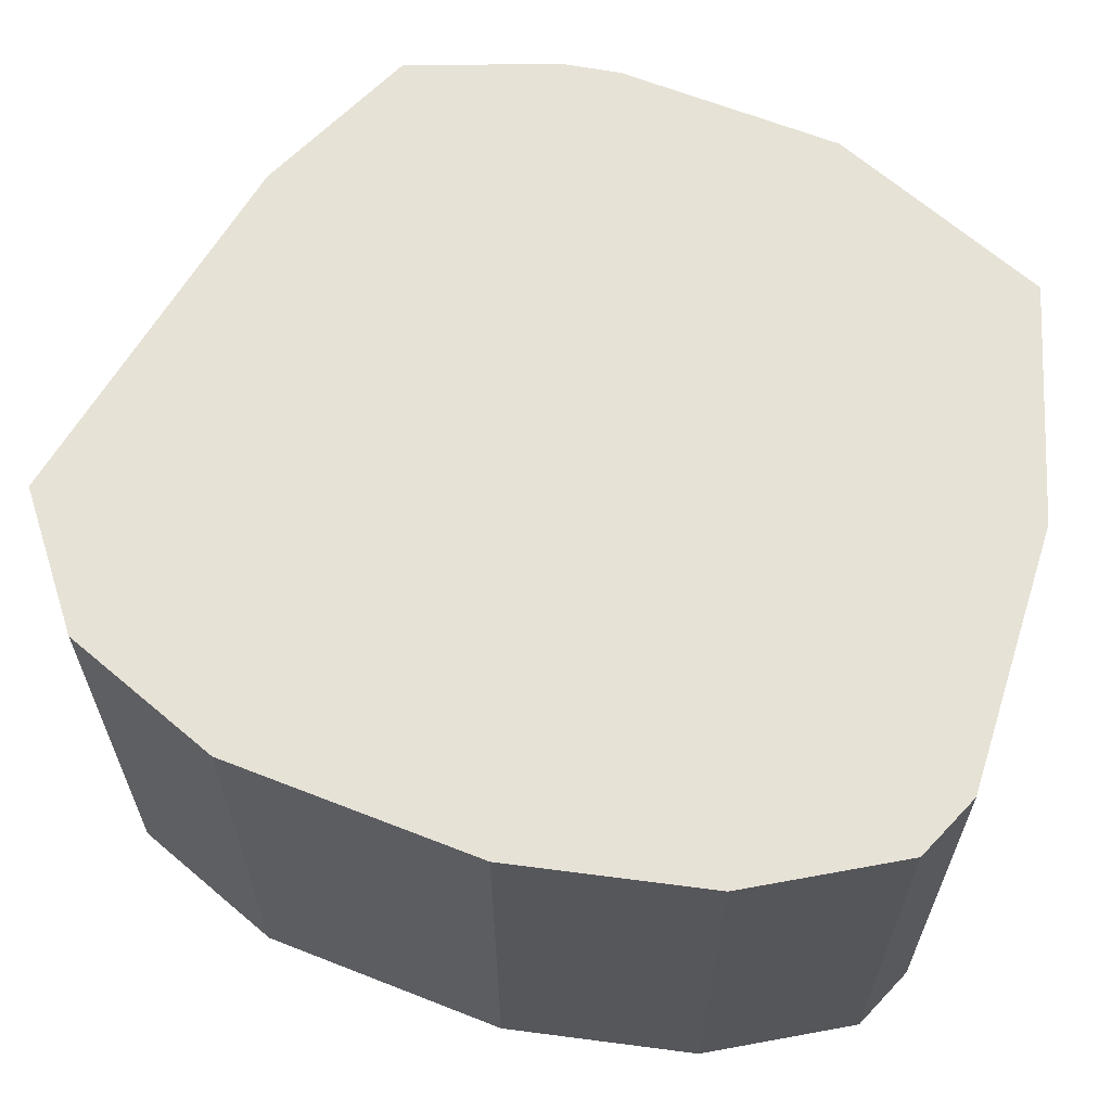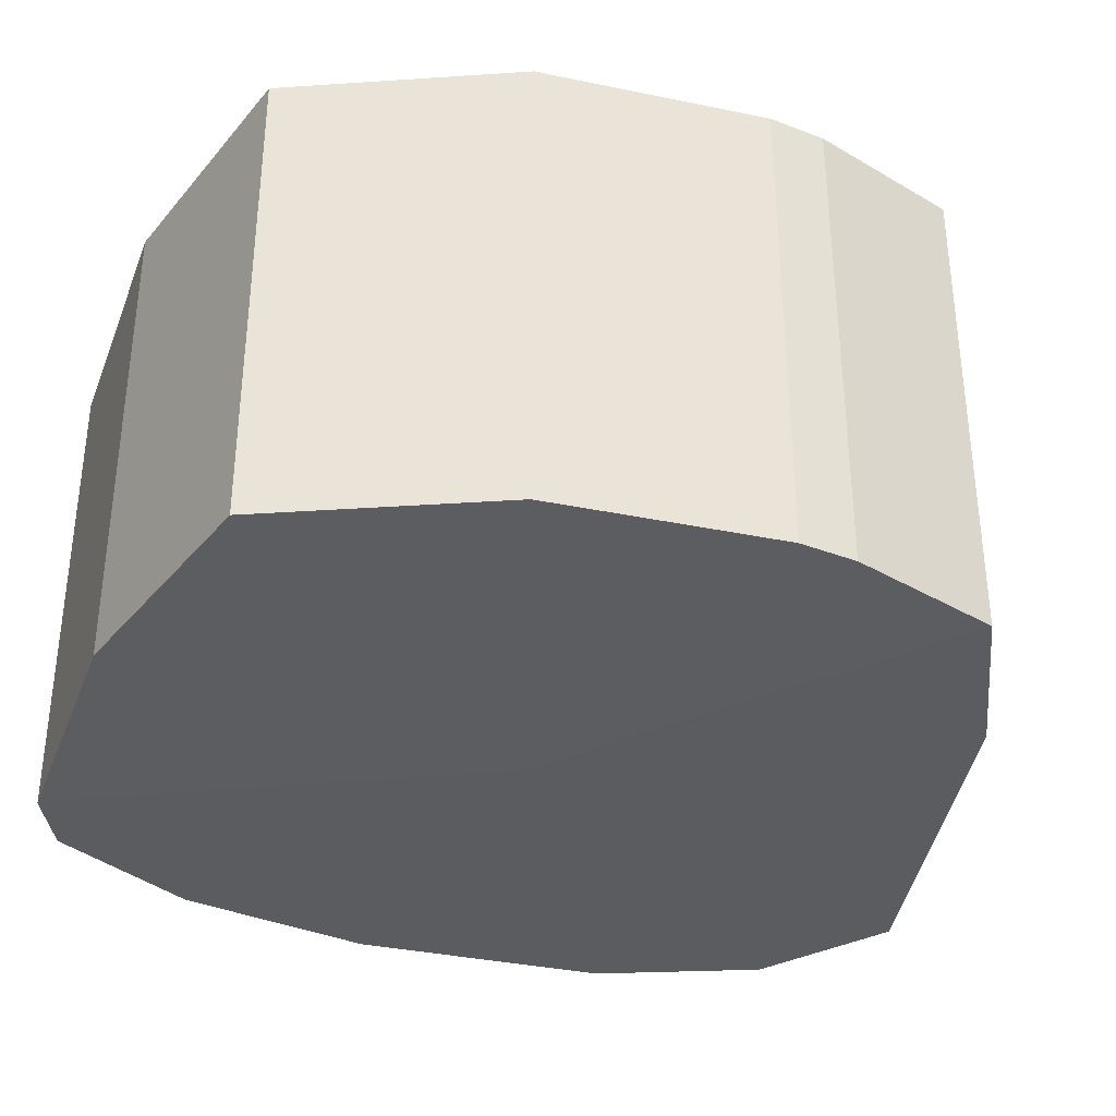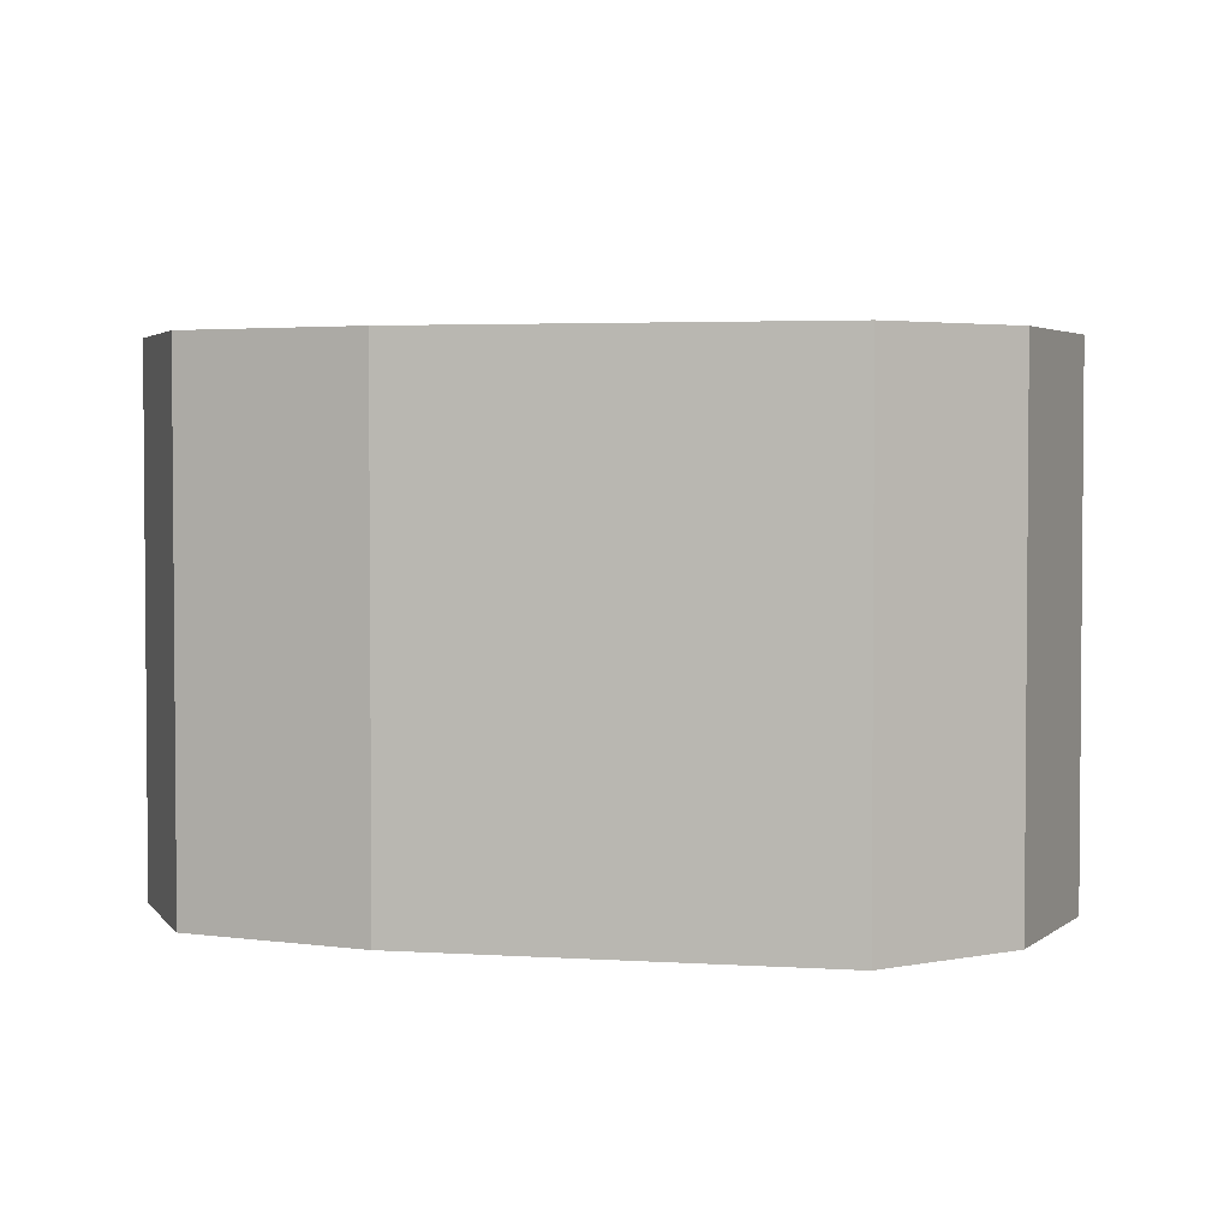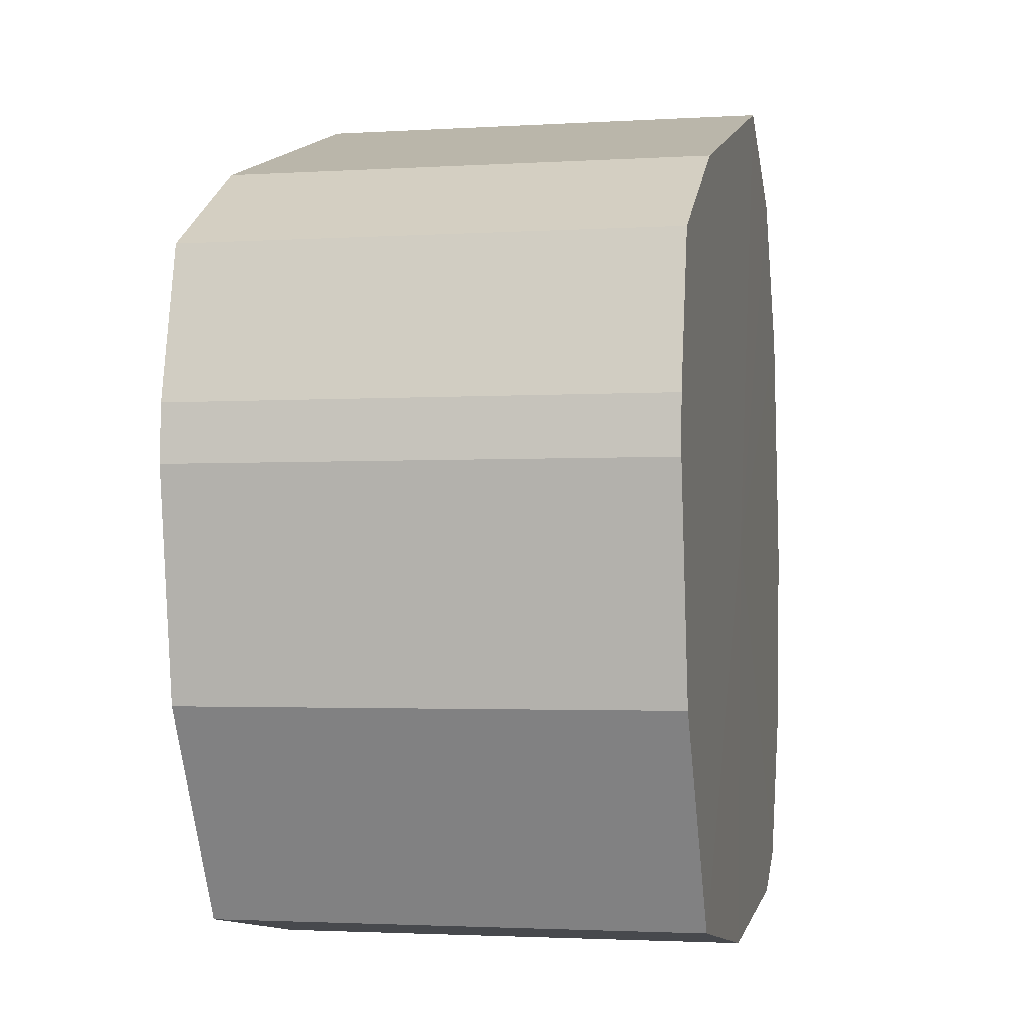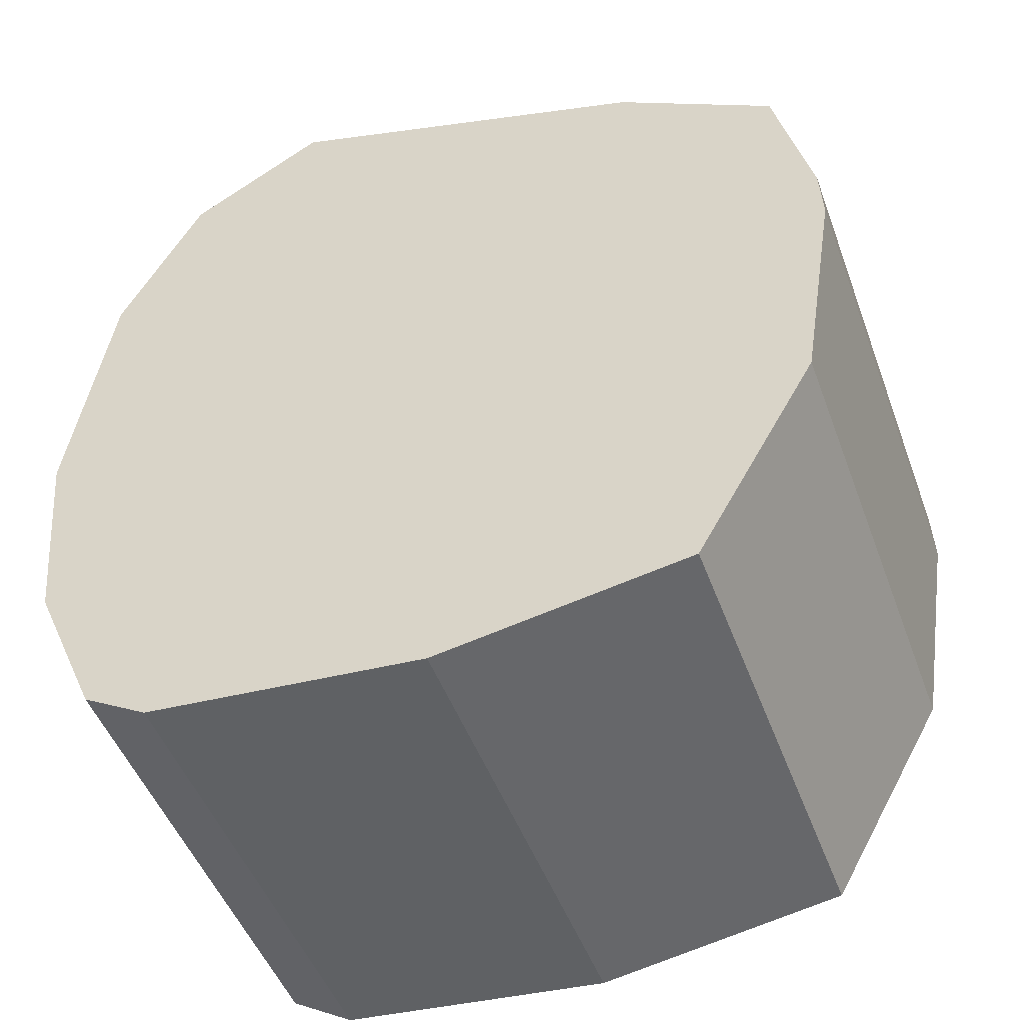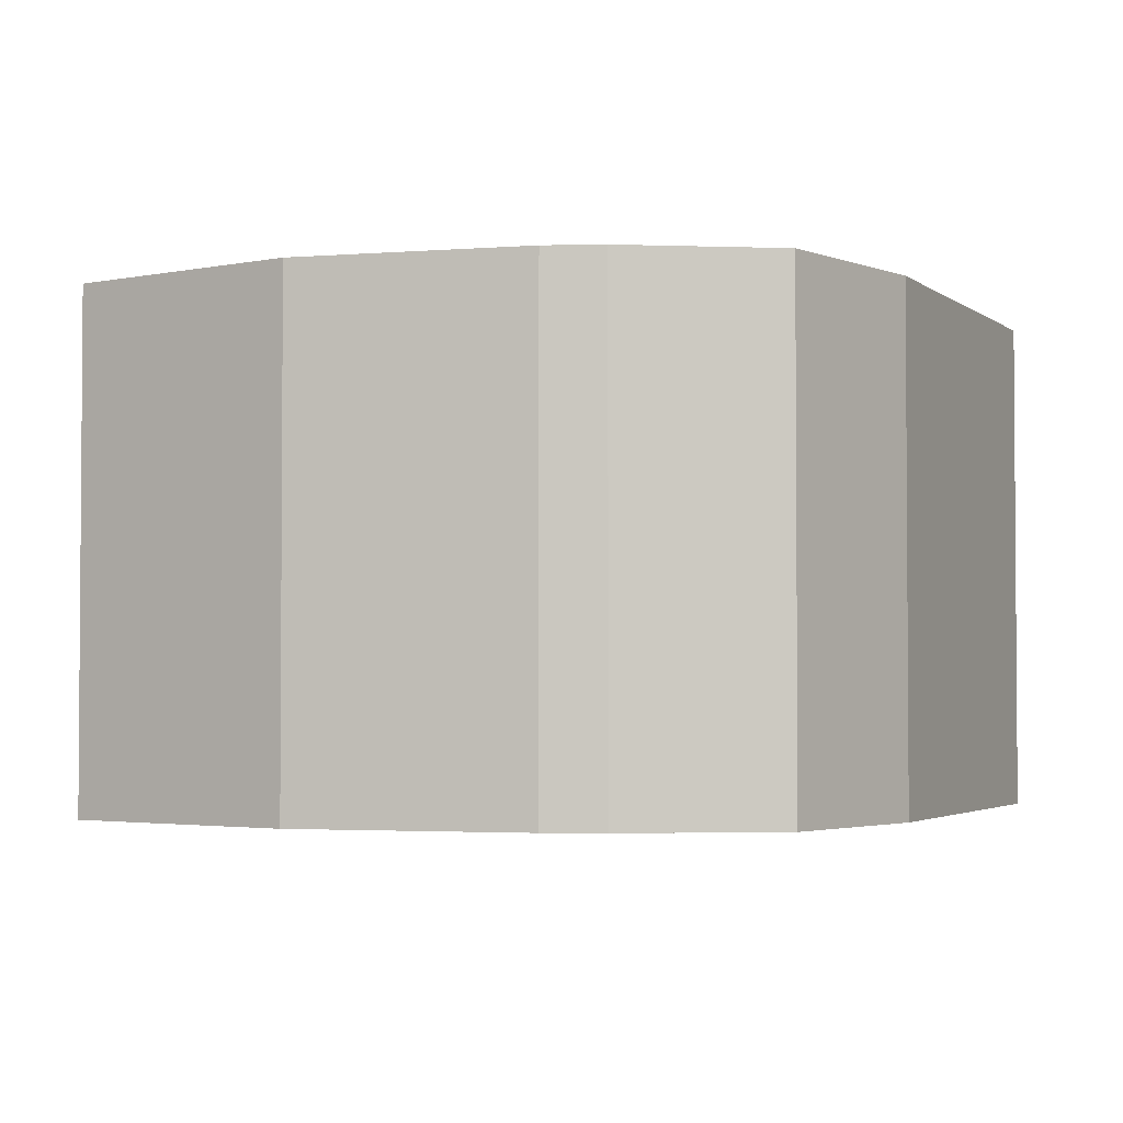
<metadata>
{"format":"obj","ext":"obj","renderer":"f3d","projection":"perspective","resolution":1024,"background":"white","views":[{"elev":63.1,"azim":103.0,"up":"+Y"},{"elev":-35.3,"azim":-114.4,"up":"+Y"},{"elev":3.2,"azim":-4.3,"up":"+Y"},{"elev":-2.4,"azim":-77.7,"up":"+Z"},{"elev":-48.3,"azim":-160.2,"up":"+Z"},{"elev":-2.7,"azim":-83.3,"up":"+Y"}]}
</metadata>
<code>
o bounding_box
v -4.305 26.28 1.033
v -4.305 -2.443 1.033
v -4.454 26.28 -2.348
v -4.454 -2.443 -2.348
v -2.339 26.28 -15.64
v -2.339 -2.443 -15.64
v 4.76 26.28 -28.23
v 4.76 -2.443 -28.23
v 19.41 26.28 -30.74
v 19.41 -2.443 -30.74
v 35.56 26.28 -29.38
v 35.56 -2.443 -29.38
v 39.34 26.28 -27.17
v 39.34 -2.443 -27.17
v 43.25 26.28 -18.21
v 43.25 -2.443 -18.21
v 44.39 26.28 -6.419
v 44.39 -2.443 -6.419
v 42.08 26.28 8.601
v 42.08 -2.443 8.601
v 37.3 26.28 17.75
v 37.3 -2.443 17.75
v 29.37 26.28 22.53
v 29.37 -2.443 22.53
v 7.215 26.28 15.65
v 7.215 -2.443 15.65
v -2.141 26.28 10.11
v -2.141 -2.443 10.11
v 20.7 26.35 -5.898
v 20.7 -2.544 -5.999
f 3 2 1
f 5 4 3
f 7 6 5
f 9 8 7
f 11 10 9
f 13 12 11
f 15 14 13
f 17 16 15
f 17 20 18
f 21 20 19
f 21 24 22
f 23 26 24
f 25 28 26
f 2 27 1
f 9 29 11
f 19 29 21
f 1 29 3
f 5 29 7
f 15 29 17
f 25 29 27
f 11 29 13
f 21 29 23
f 27 29 1
f 7 29 9
f 17 29 19
f 3 29 5
f 13 29 15
f 23 29 25
f 16 30 14
f 26 30 24
f 12 30 10
f 22 30 20
f 8 30 6
f 18 30 16
f 4 30 2
f 28 30 26
f 14 30 12
f 24 30 22
f 2 30 28
f 10 30 8
f 20 30 18
f 6 30 4
f 3 4 2
f 5 6 4
f 7 8 6
f 9 10 8
f 11 12 10
f 13 14 12
f 15 16 14
f 17 18 16
f 17 19 20
f 21 22 20
f 21 23 24
f 23 25 26
f 25 27 28
f 2 28 27

</code>
